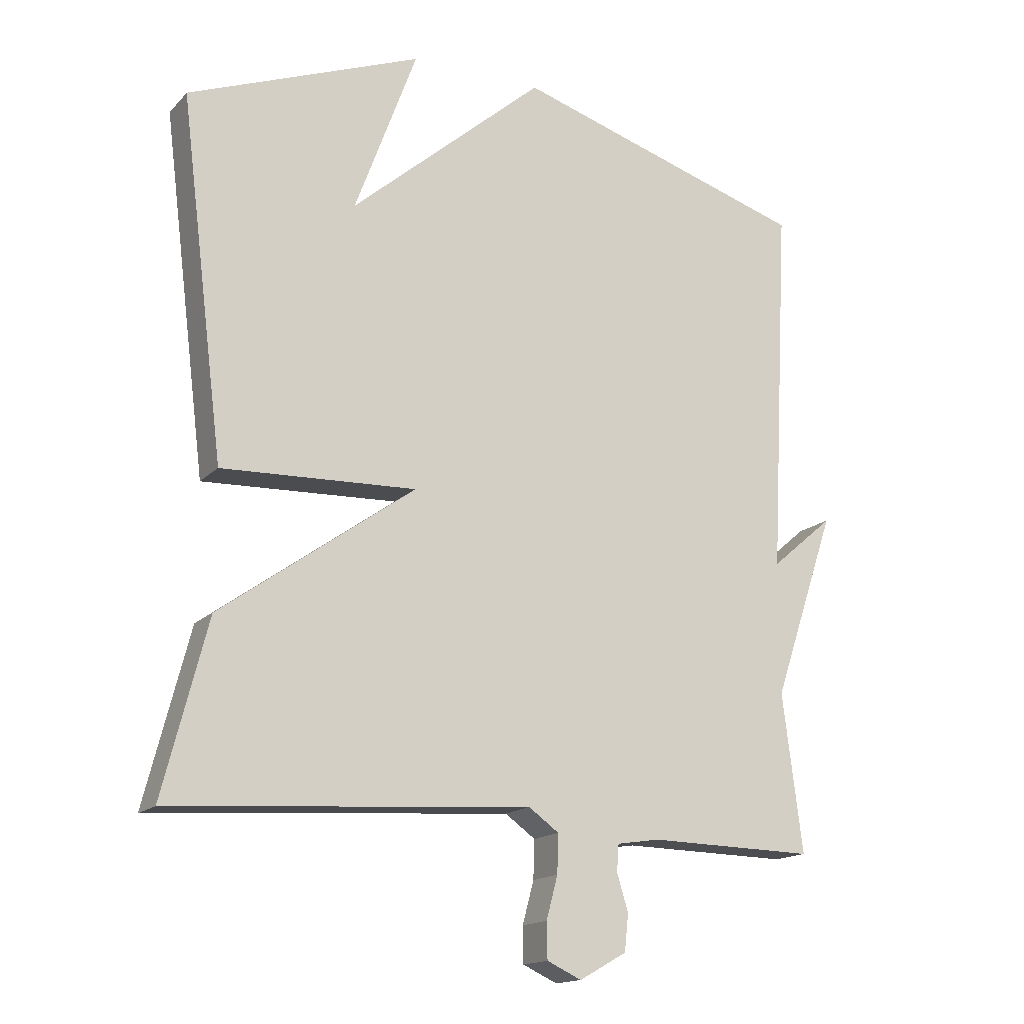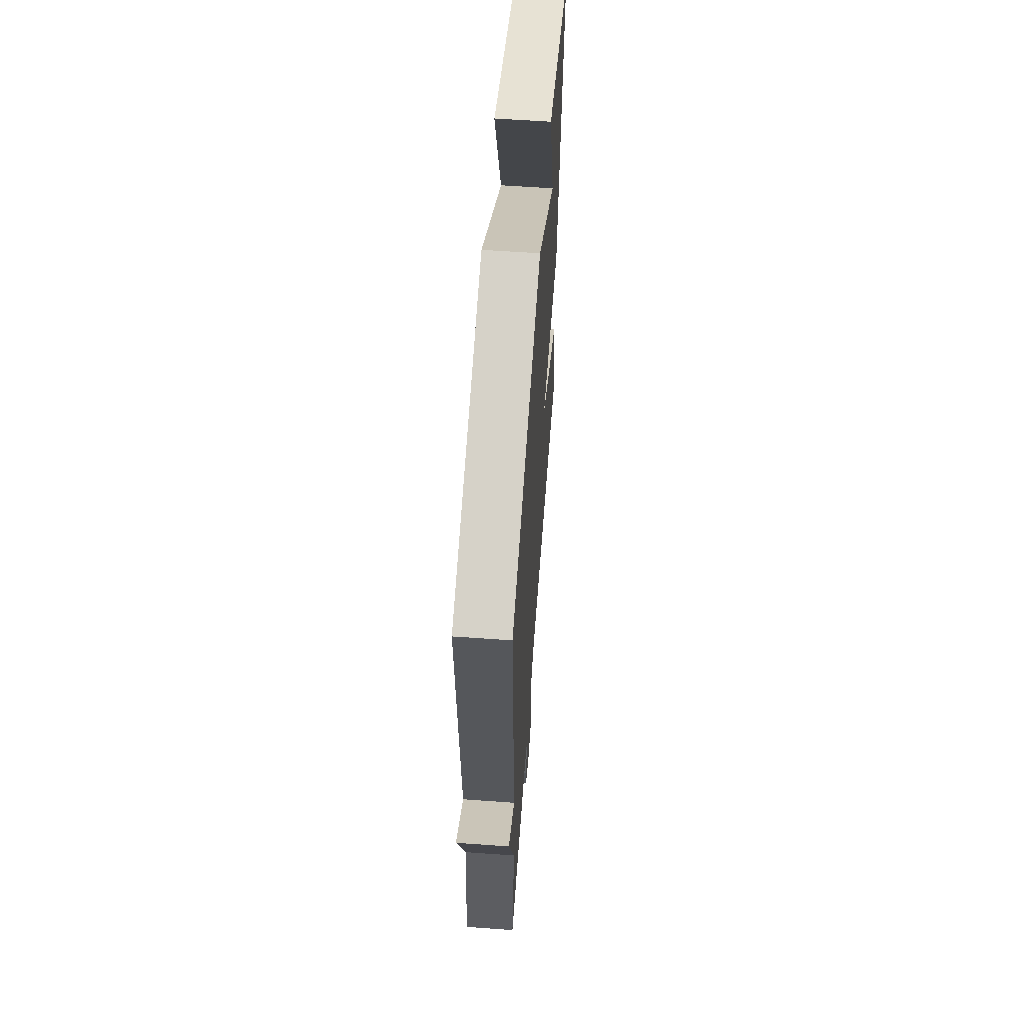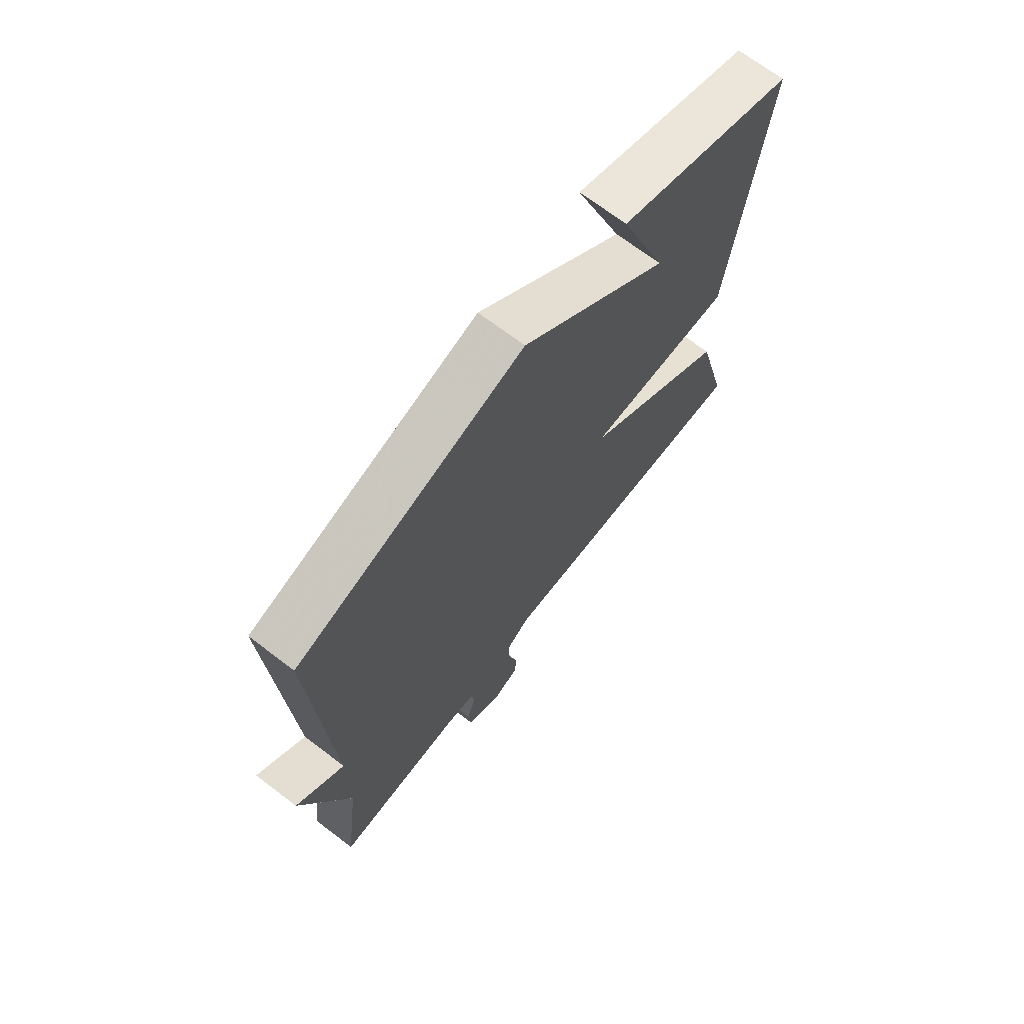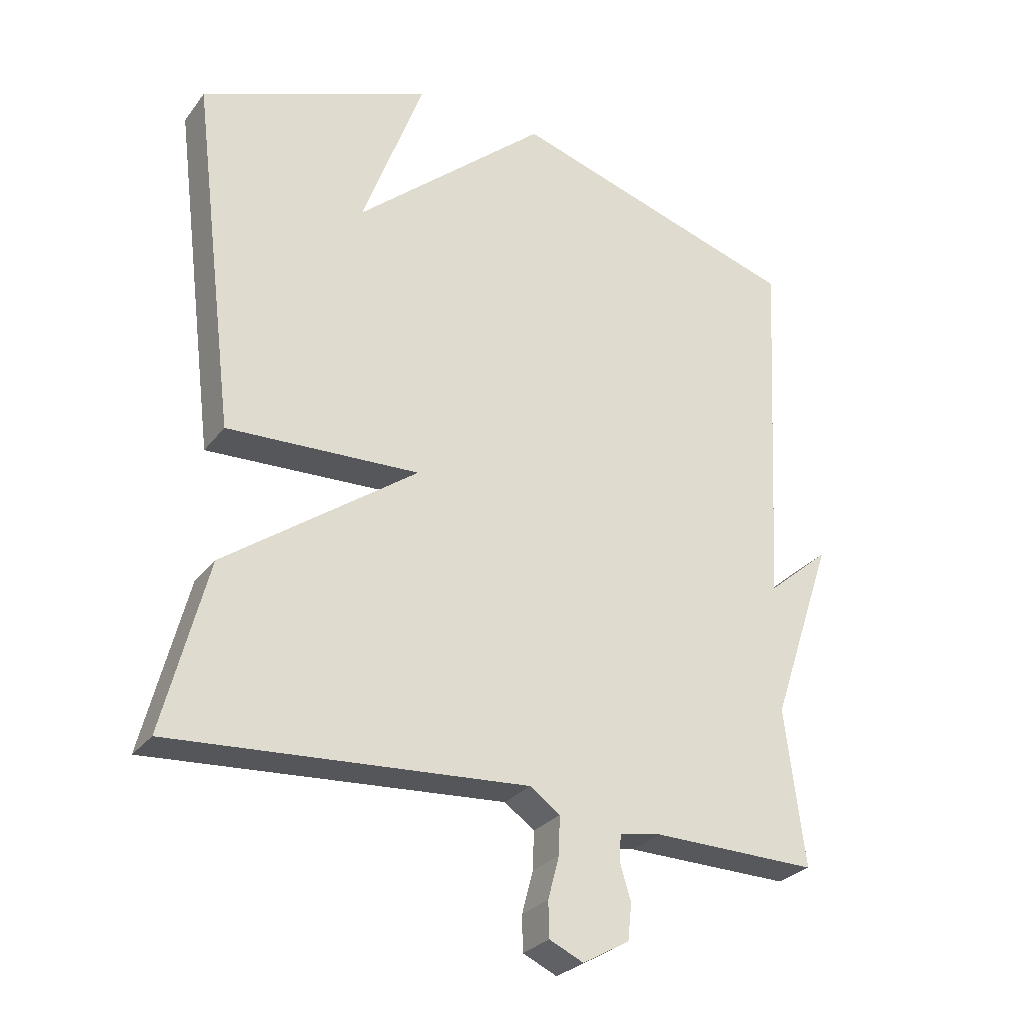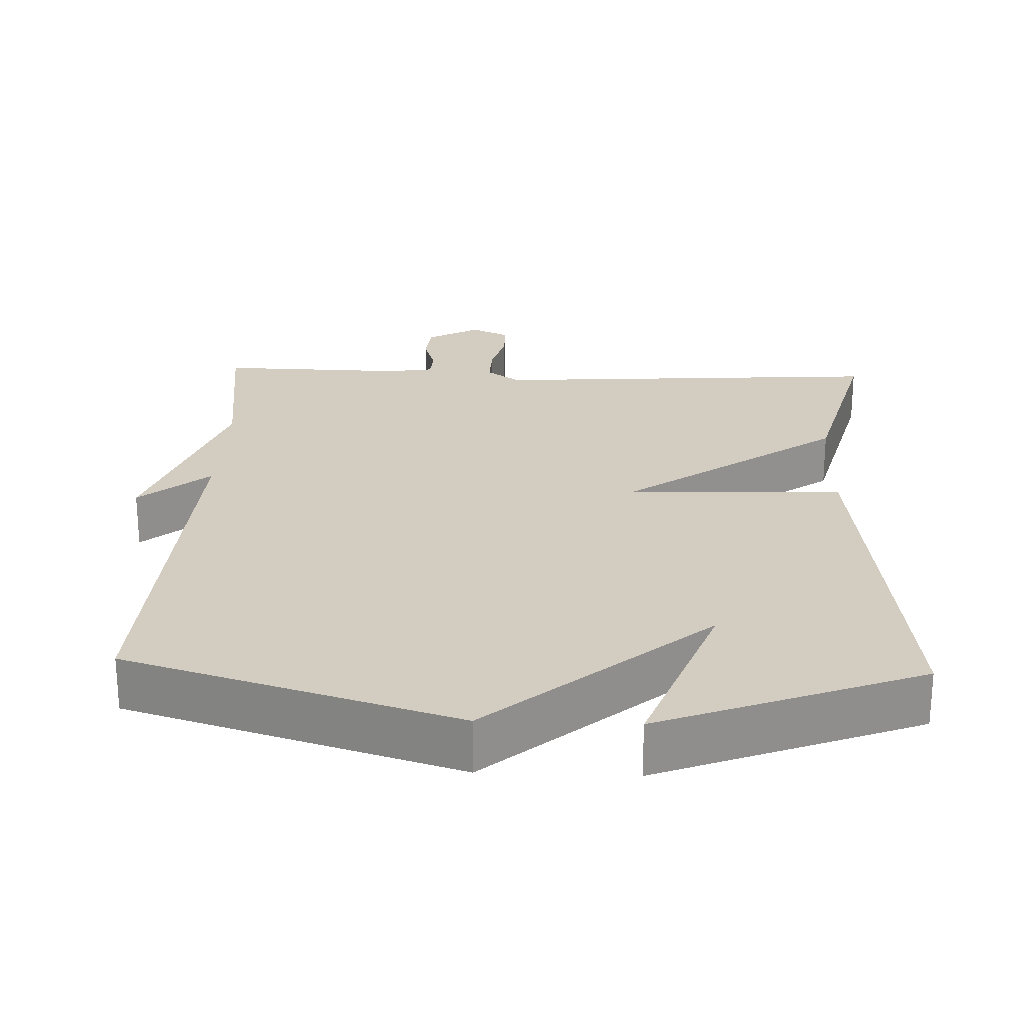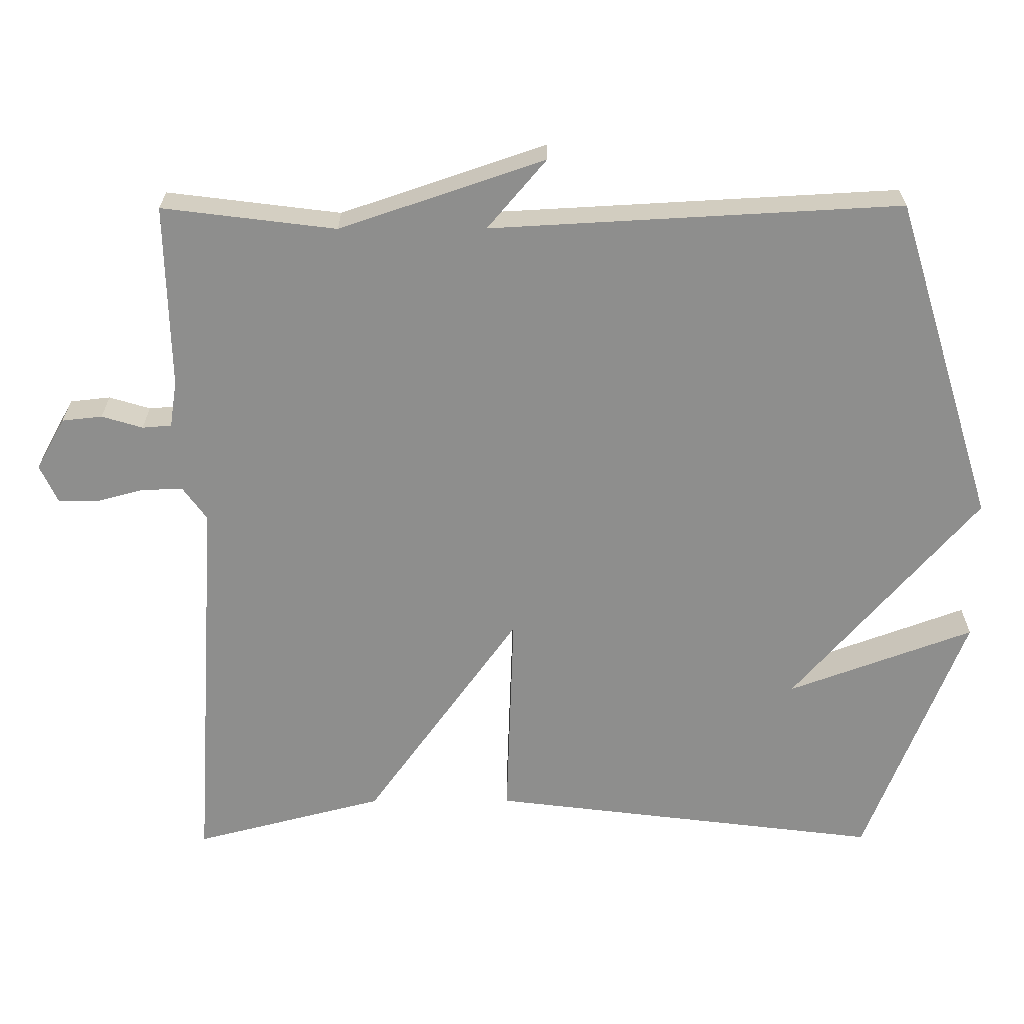
<metadata>
{"format":"obj","ext":"obj","renderer":"f3d","projection":"perspective","resolution":1024,"background":"white","views":[{"elev":-16.0,"azim":152.2,"up":"+Z"},{"elev":60.5,"azim":-85.8,"up":"+Z"},{"elev":69.8,"azim":-52.7,"up":"+Z"},{"elev":-28.0,"azim":150.5,"up":"+Z"},{"elev":24.5,"azim":2.2,"up":"+Y"},{"elev":-64.8,"azim":-89.8,"up":"+Y"}]}
</metadata>
<code>
v -0.5 0.07 -0.5
v -0.47 0.07 -0.262
v -0.565 0.07 0.019
v -0.47 0.07 -0.062
v -0.5 0.07 0.5
v -0.053 0.07 0.637
v 0.241 0.07 0.382
v 0.147 0.07 0.637
v 0.5 0.07 0.5
v 0.433 0.07 -0.039
v 0.139 0.07 -0.028
v 0.433 0.07 -0.239
v 0.5 0.07 -0.5
v -0.041 0.07 -0.463
v -0.087 0.07 -0.496
v -0.085 0.07 -0.554
v -0.068 0.07 -0.618
v -0.069 0.07 -0.672
v -0.121 0.07 -0.696
v -0.192 0.07 -0.656
v -0.198 0.07 -0.601
v -0.181 0.07 -0.545
v -0.184 0.07 -0.505
v -0.248 0.07 -0.495
v -0.5 0 -0.5
v -0.47 0 -0.262
v -0.565 0 0.019
v -0.47 0 -0.062
v -0.5 0 0.5
v -0.053 0 0.637
v 0.241 0 0.382
v 0.147 0 0.637
v 0.5 0 0.5
v 0.433 0 -0.039
v 0.139 0 -0.028
v 0.433 0 -0.239
v 0.5 0 -0.5
v -0.041 0 -0.463
v -0.087 0 -0.496
v -0.085 0 -0.554
v -0.068 0 -0.618
v -0.069 0 -0.672
v -0.121 0 -0.696
v -0.192 0 -0.656
v -0.198 0 -0.601
v -0.181 0 -0.545
v -0.184 0 -0.505
v -0.248 0 -0.495
f 20 21 22
f 19 20 22
f 18 19 22
f 17 18 22
f 16 17 22
f 15 16 22 23
f 14 15 23 24
f 11 12 13 14
f 9 10 11
f 7 8 9
f 7 9 11
f 11 14 24
f 7 11 24
f 6 7 24
f 5 6 24
f 4 5 24
f 24 1 2
f 2 3 4 24
f 46 45 44
f 46 44 43
f 46 43 42
f 46 42 41
f 46 41 40
f 47 46 40 39
f 48 47 39 38
f 38 37 36 35
f 35 34 33
f 33 32 31
f 35 33 31
f 48 38 35
f 48 35 31
f 48 31 30
f 48 30 29
f 48 29 28
f 26 25 48
f 48 28 27 26
f 1 25 26 2
f 2 26 27 3
f 3 27 28 4
f 4 28 29 5
f 5 29 30 6
f 6 30 31 7
f 7 31 32 8
f 8 32 33 9
f 9 33 34 10
f 10 34 35 11
f 11 35 36 12
f 12 36 37 13
f 13 37 38 14
f 14 38 39 15
f 15 39 40 16
f 16 40 41 17
f 17 41 42 18
f 18 42 43 19
f 19 43 44 20
f 20 44 45 21
f 21 45 46 22
f 22 46 47 23
f 23 47 48 24
f 24 48 25 1

</code>
